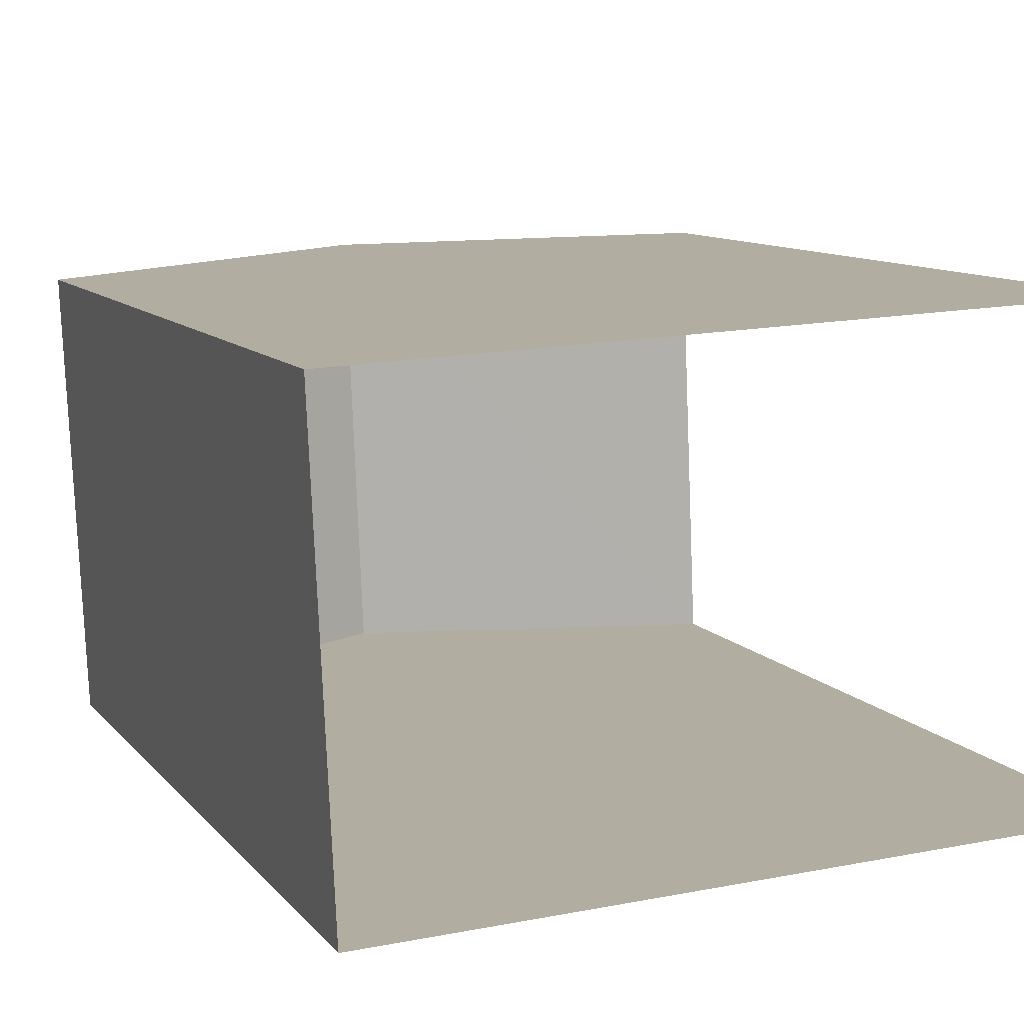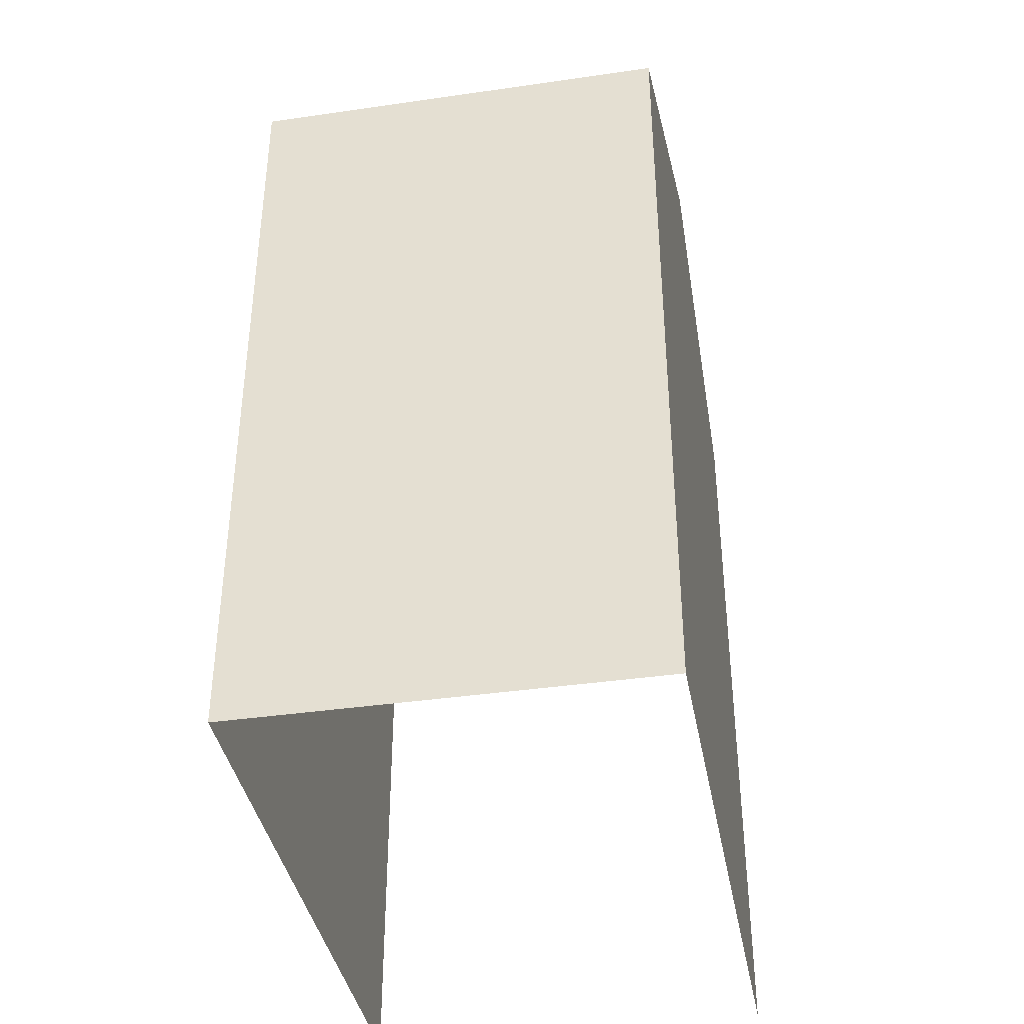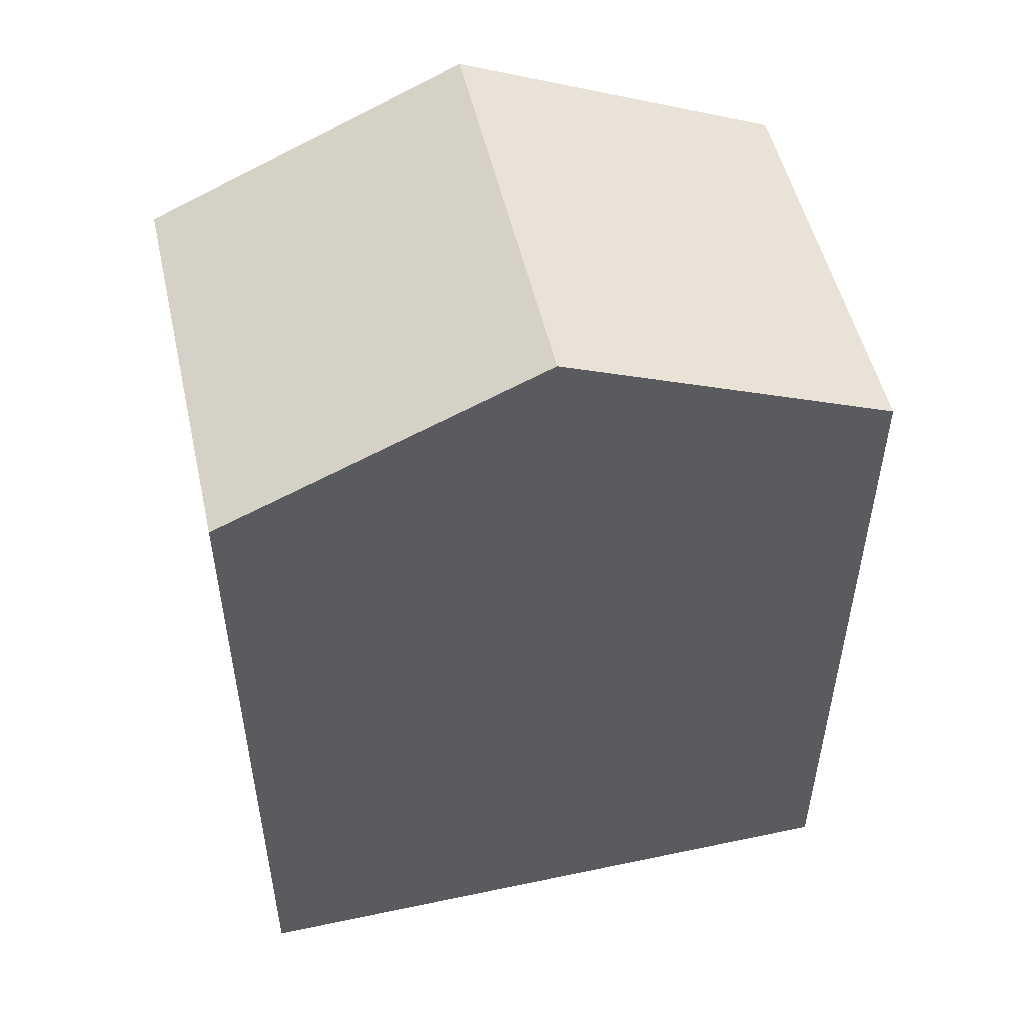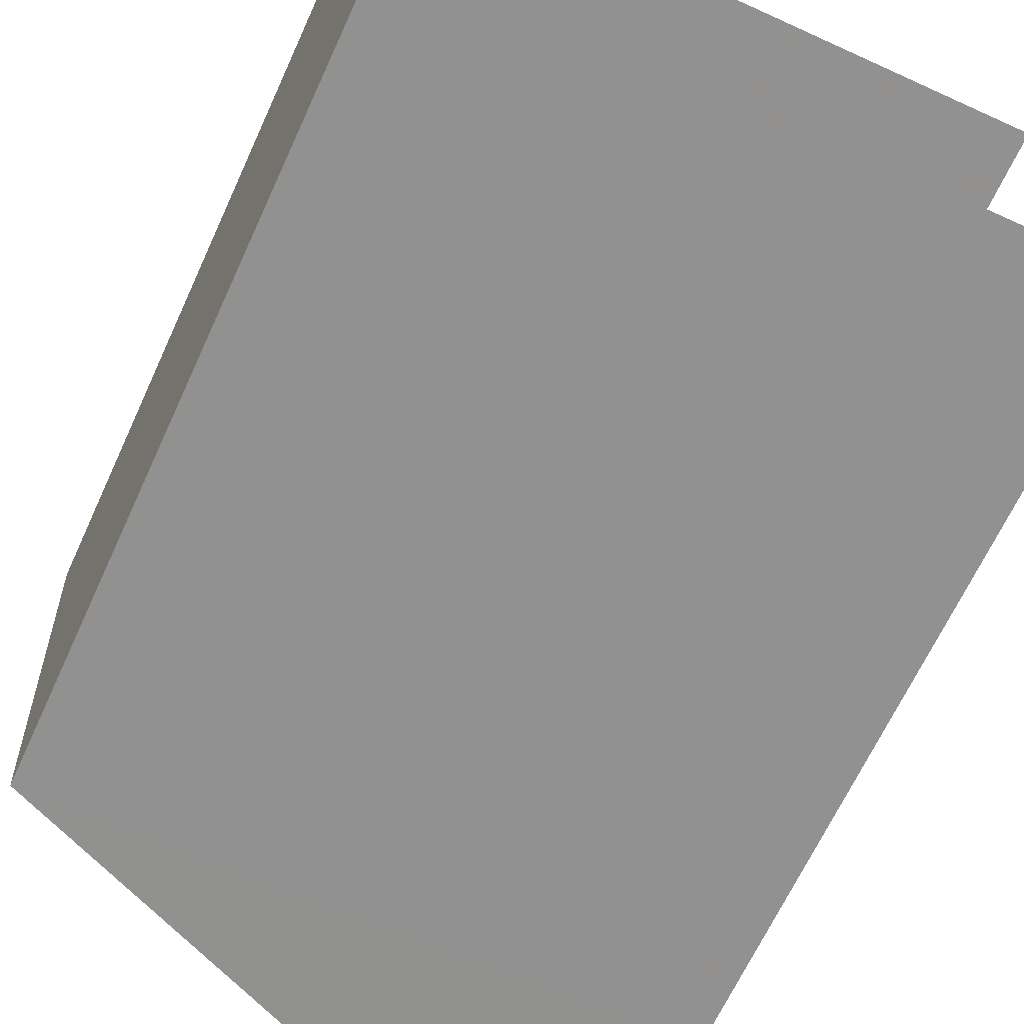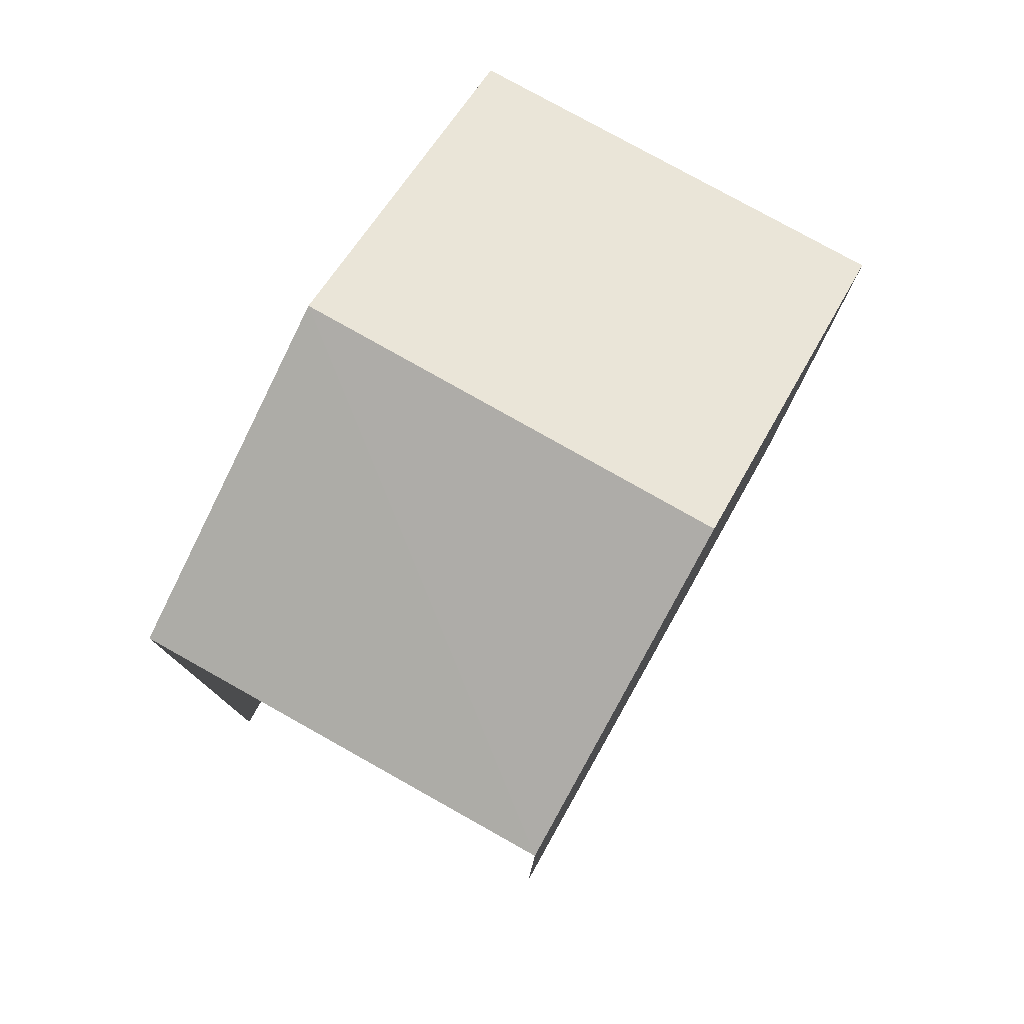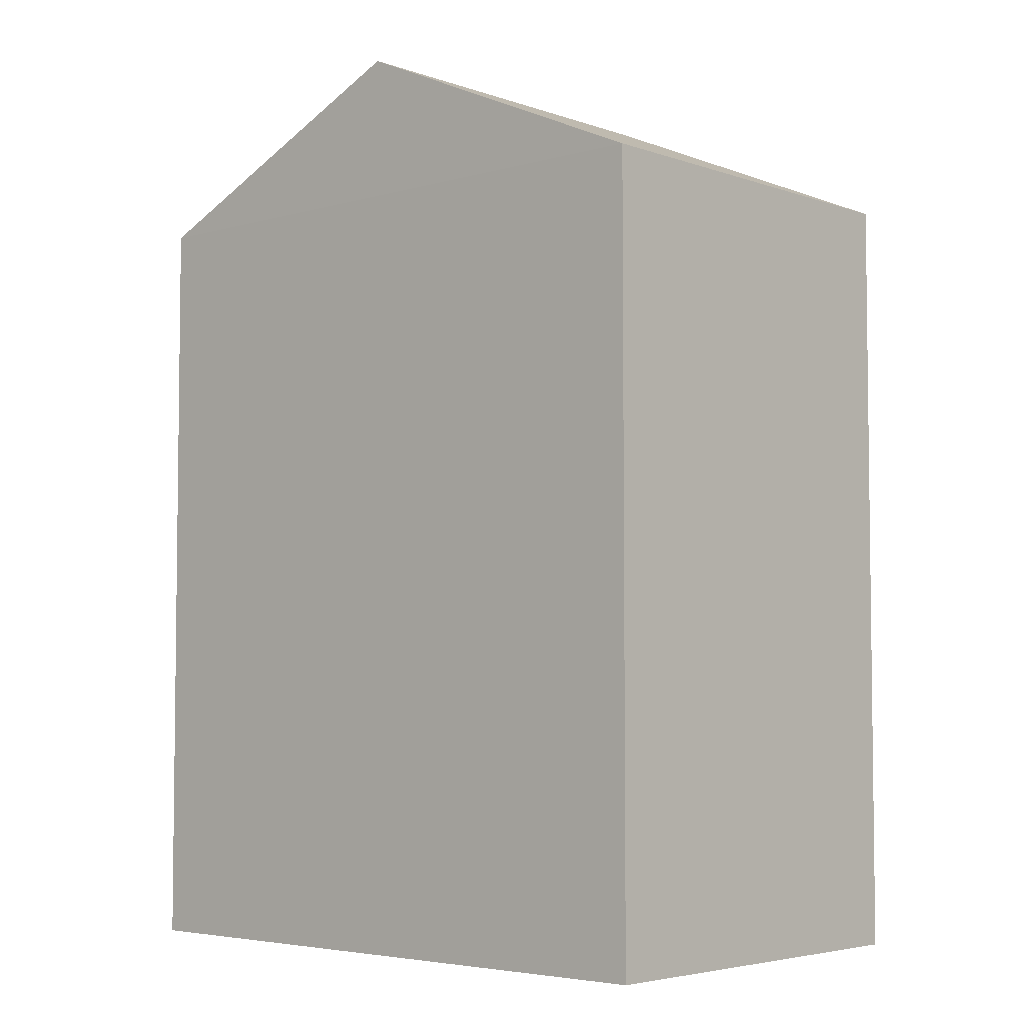
<metadata>
{"format":"obj","ext":"obj","renderer":"f3d","projection":"perspective","resolution":1024,"background":"white","views":[{"elev":9.8,"azim":158.4,"up":"+Y"},{"elev":-38.9,"azim":97.9,"up":"+Z"},{"elev":51.7,"azim":-15.3,"up":"+Z"},{"elev":-67.0,"azim":155.2,"up":"+Y"},{"elev":78.7,"azim":-63.1,"up":"+Z"},{"elev":-4.5,"azim":39.5,"up":"+Z"}]}
</metadata>
<code>
v -3.734e+05 -1.051e+05 22.96
v -3.734e+05 -1.051e+05 22.96
v -3.734e+05 -1.051e+05 22.96
v -3.734e+05 -1.051e+05 22.96
v -3.734e+05 -1.051e+05 34.1
v -3.734e+05 -1.051e+05 32.37
v -3.734e+05 -1.051e+05 34.1
v -3.734e+05 -1.051e+05 32.37
v -3.734e+05 -1.051e+05 32.37
v -3.734e+05 -1.051e+05 32.37
f 1 2 3
f 4 1 3
f 9 4 3
f 9 10 4
f 5 6 7
f 5 8 6
f 7 9 5
f 7 10 9
f 3 2 9
f 9 8 5
f 9 2 8
f 6 1 10
f 6 10 7
f 1 4 10
f 8 2 1
f 6 8 1

</code>
